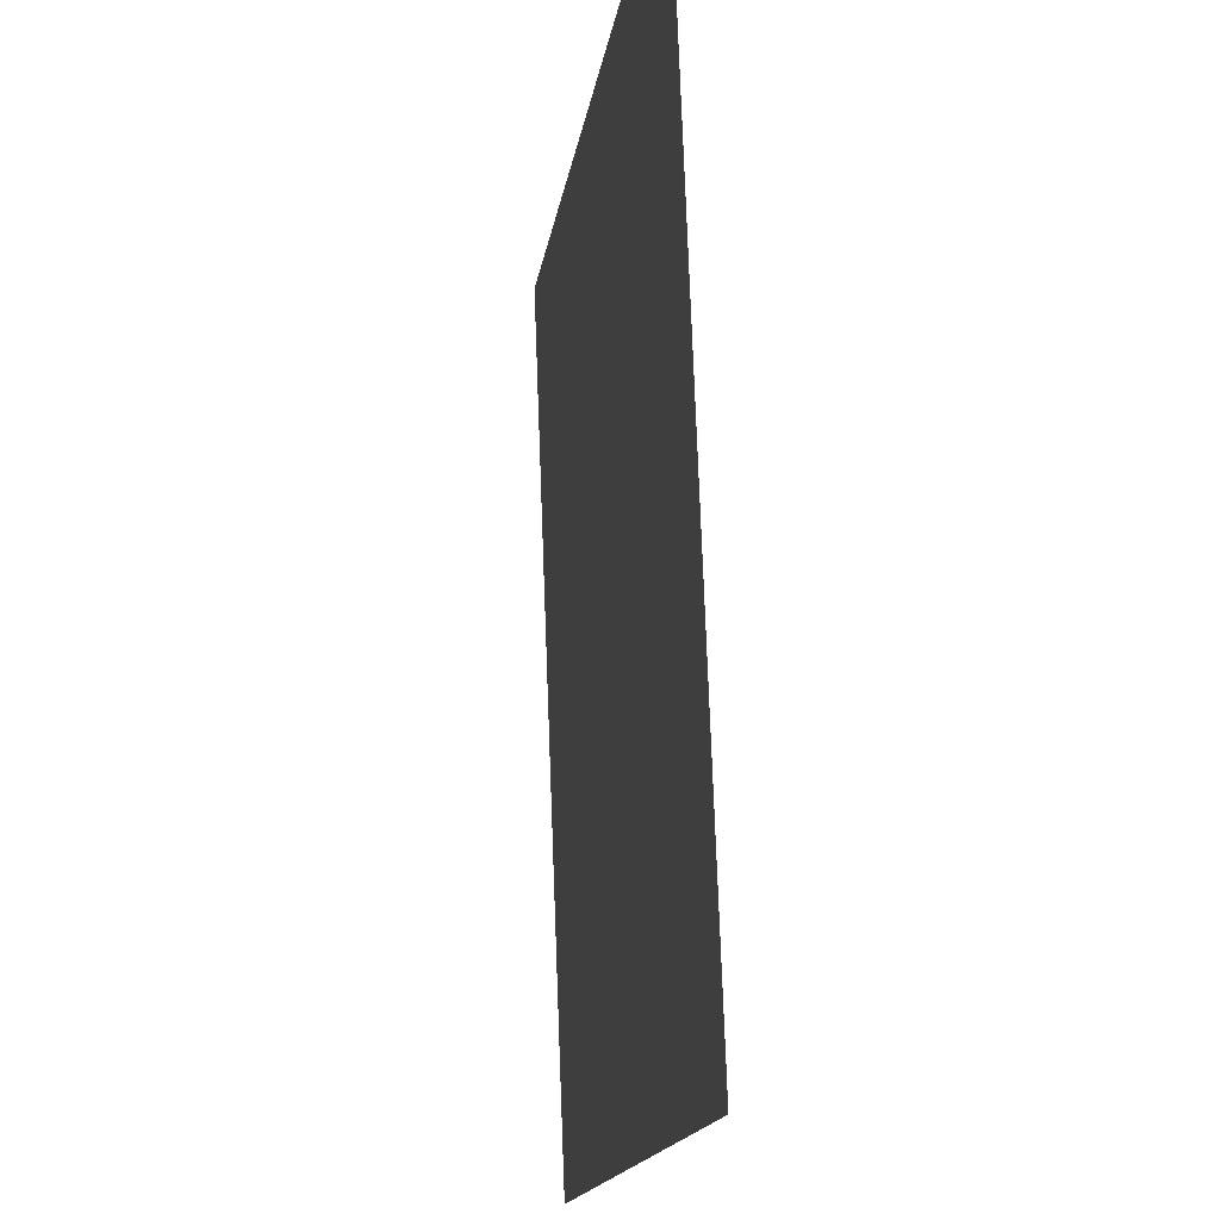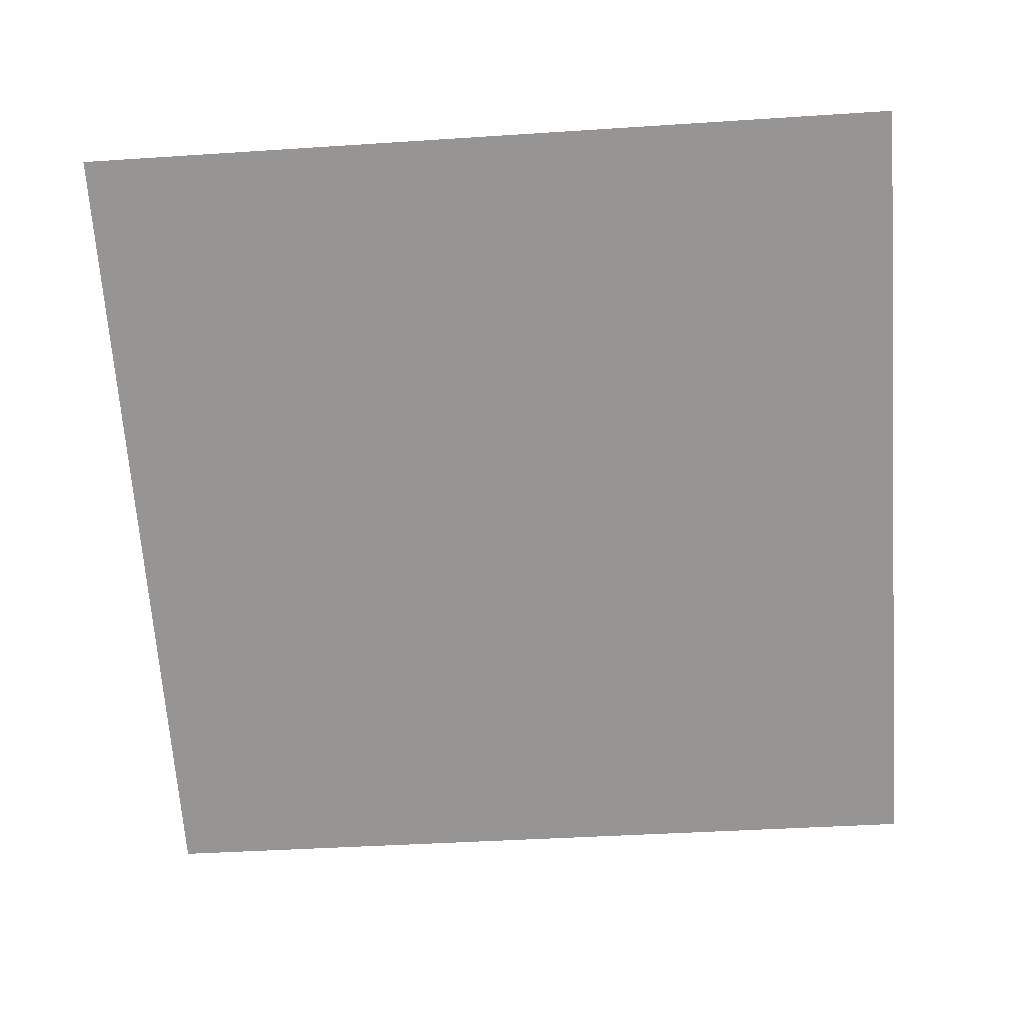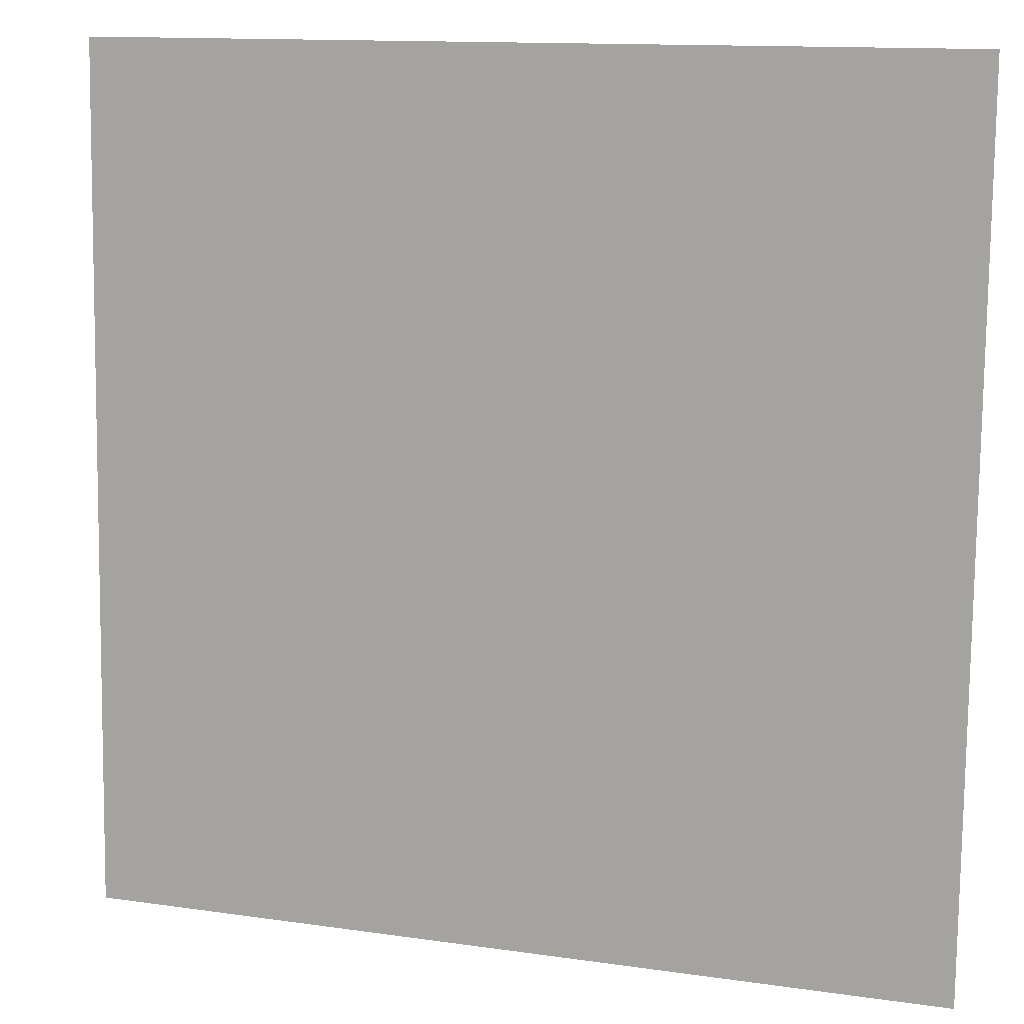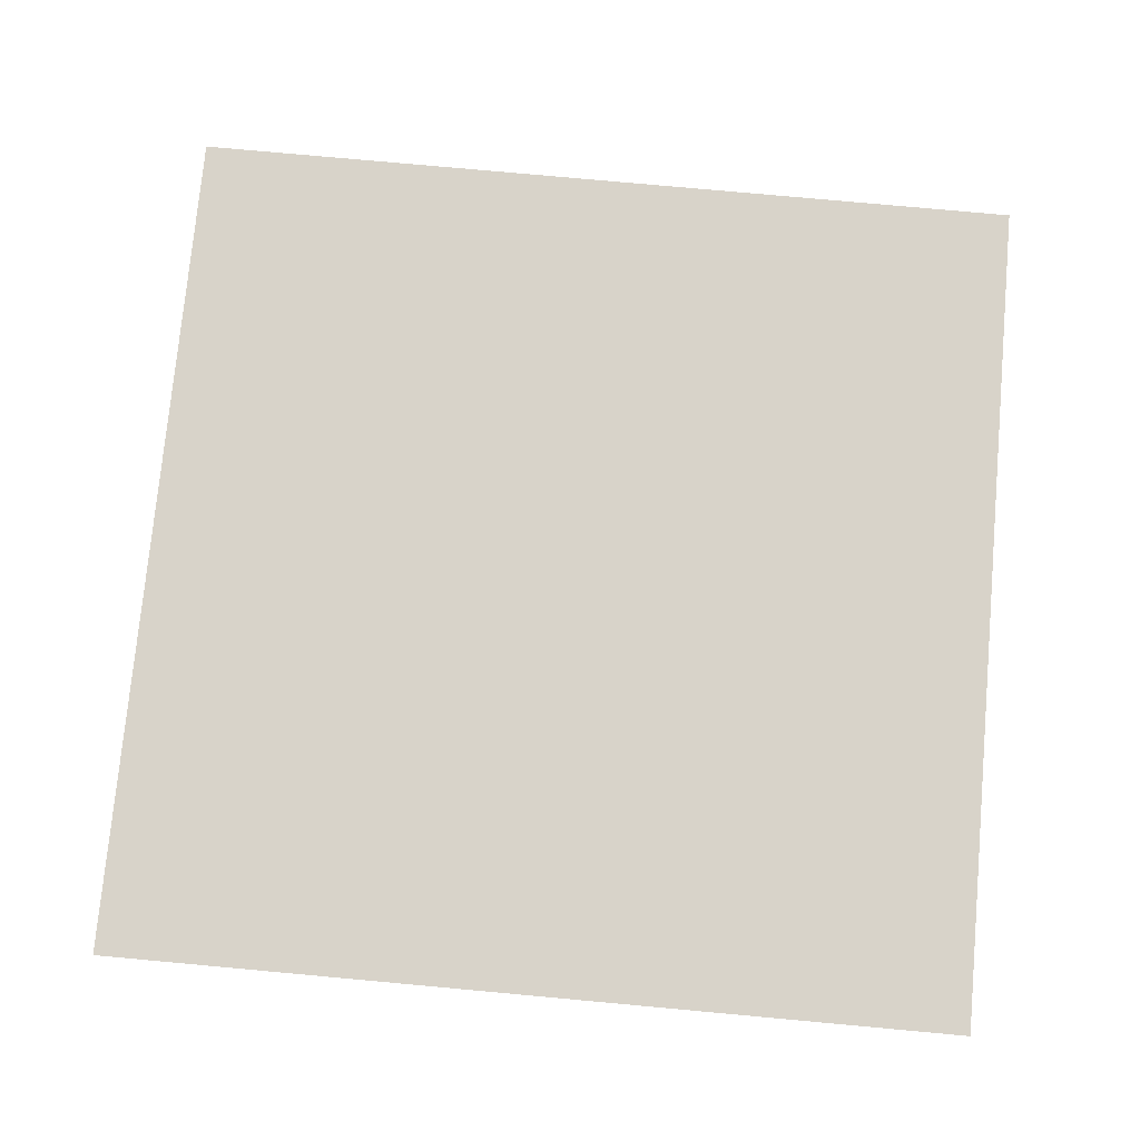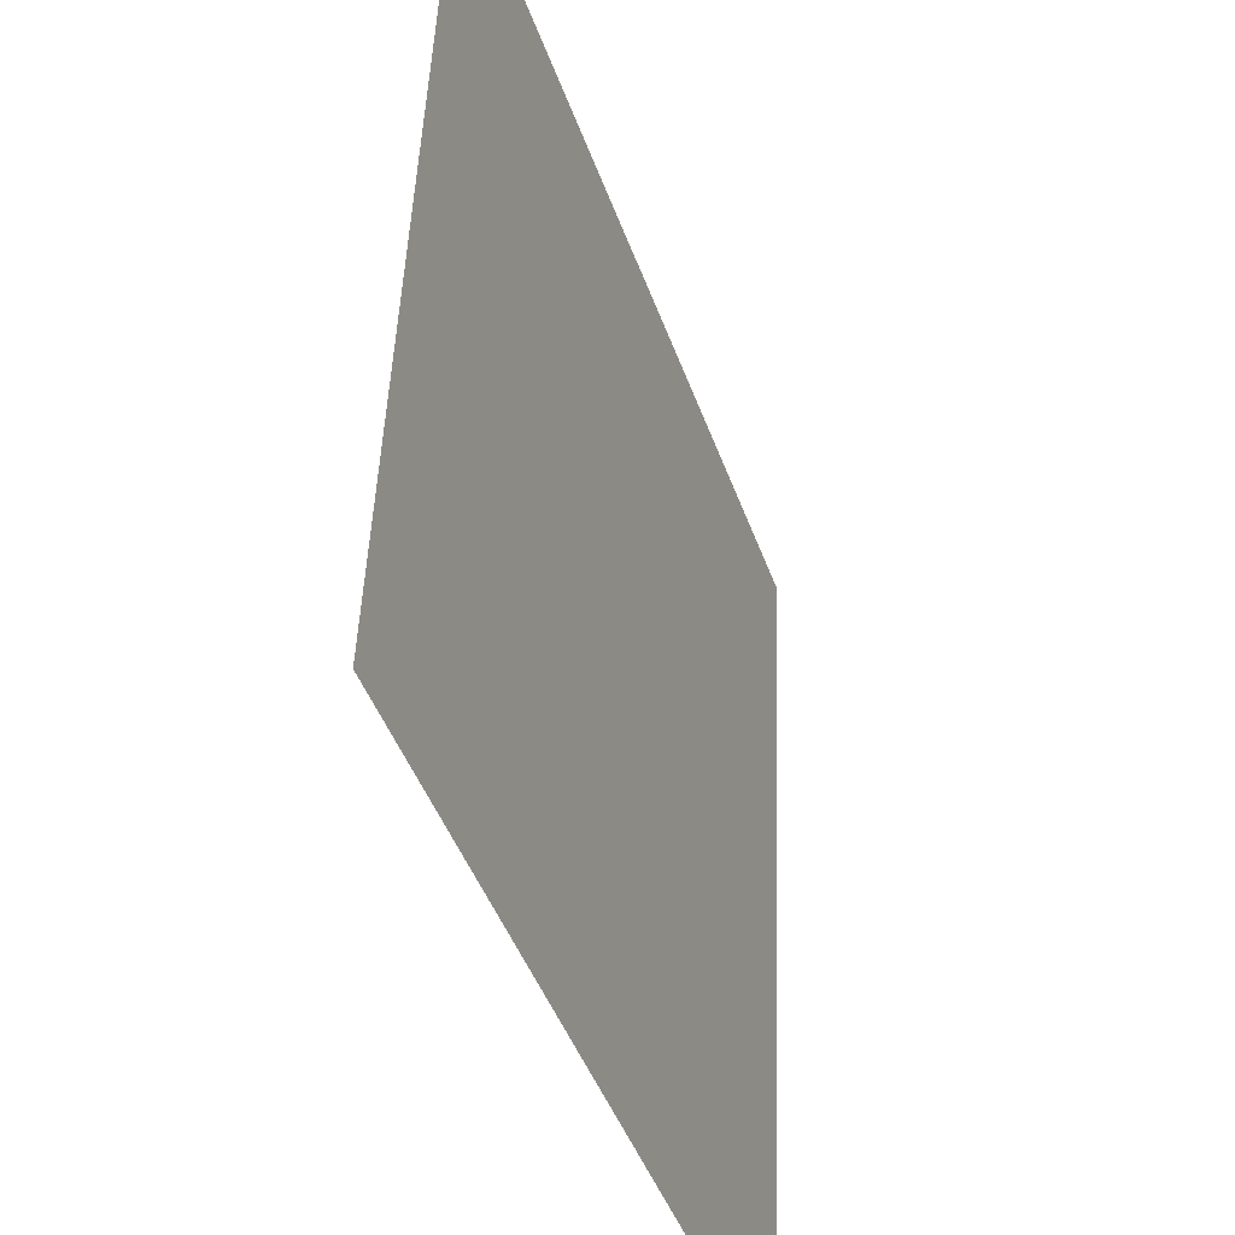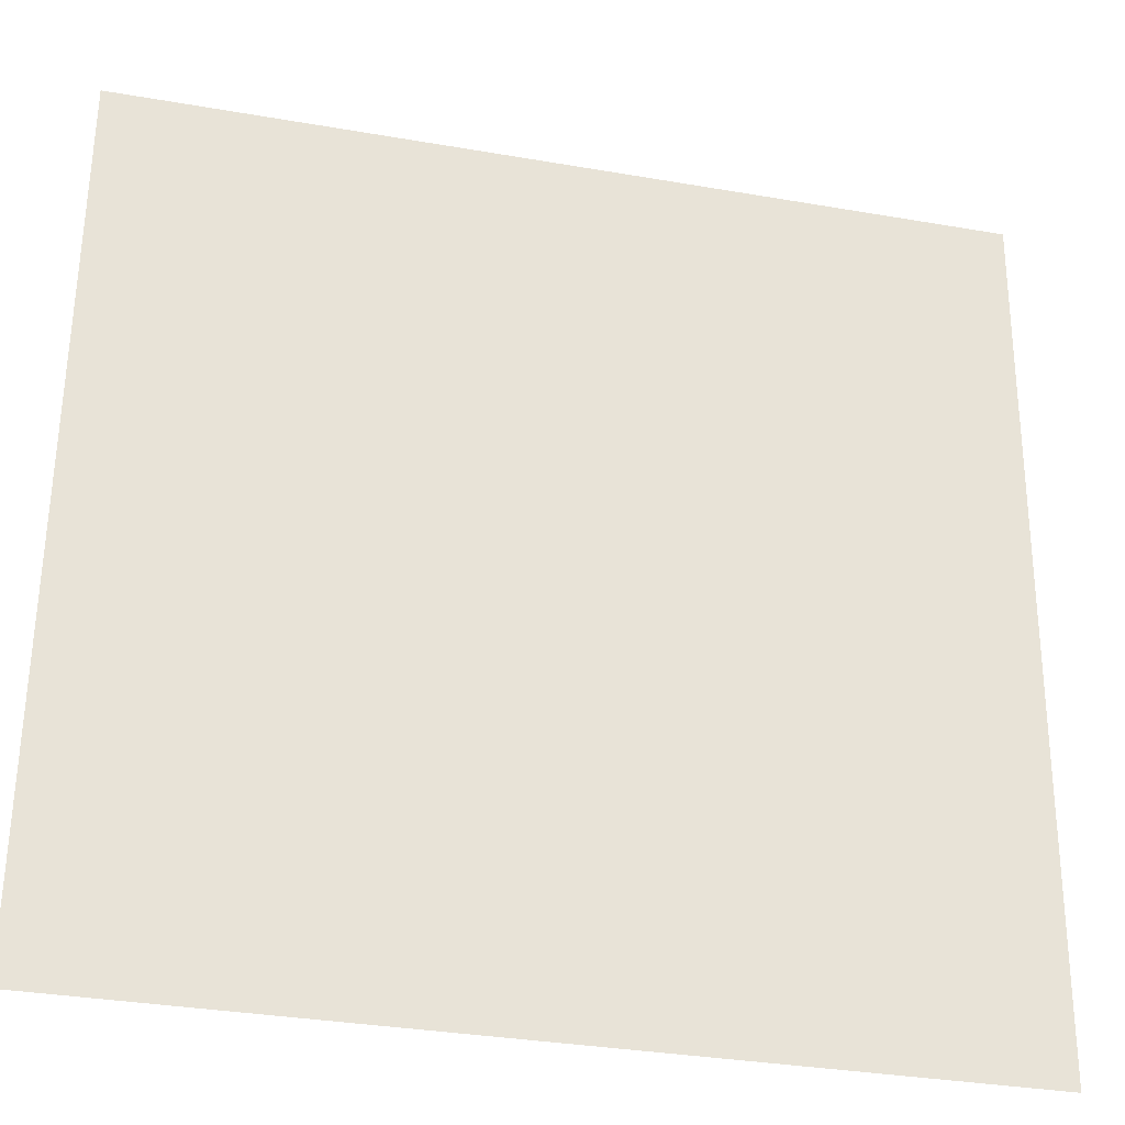
<metadata>
{"format":"obj","ext":"obj","renderer":"f3d","projection":"perspective","resolution":1024,"background":"white","views":[{"elev":-14.8,"azim":82.5,"up":"+Z"},{"elev":-67.9,"azim":-85.9,"up":"+Y"},{"elev":12.9,"azim":-161.5,"up":"+Z"},{"elev":78.0,"azim":-174.8,"up":"+Y"},{"elev":-44.0,"azim":-71.3,"up":"+Z"},{"elev":-33.0,"azim":-13.5,"up":"+Z"}]}
</metadata>
<code>
g default
v -0.01855 0.01509 0.07063
v 0.01855 0.01509 0.07063
v -0.01855 0.01648 0.03356
v 0.01855 0.01648 0.03356
g initialShadingGroup pPlane1
f 1 2 3
f 3 2 4

</code>
